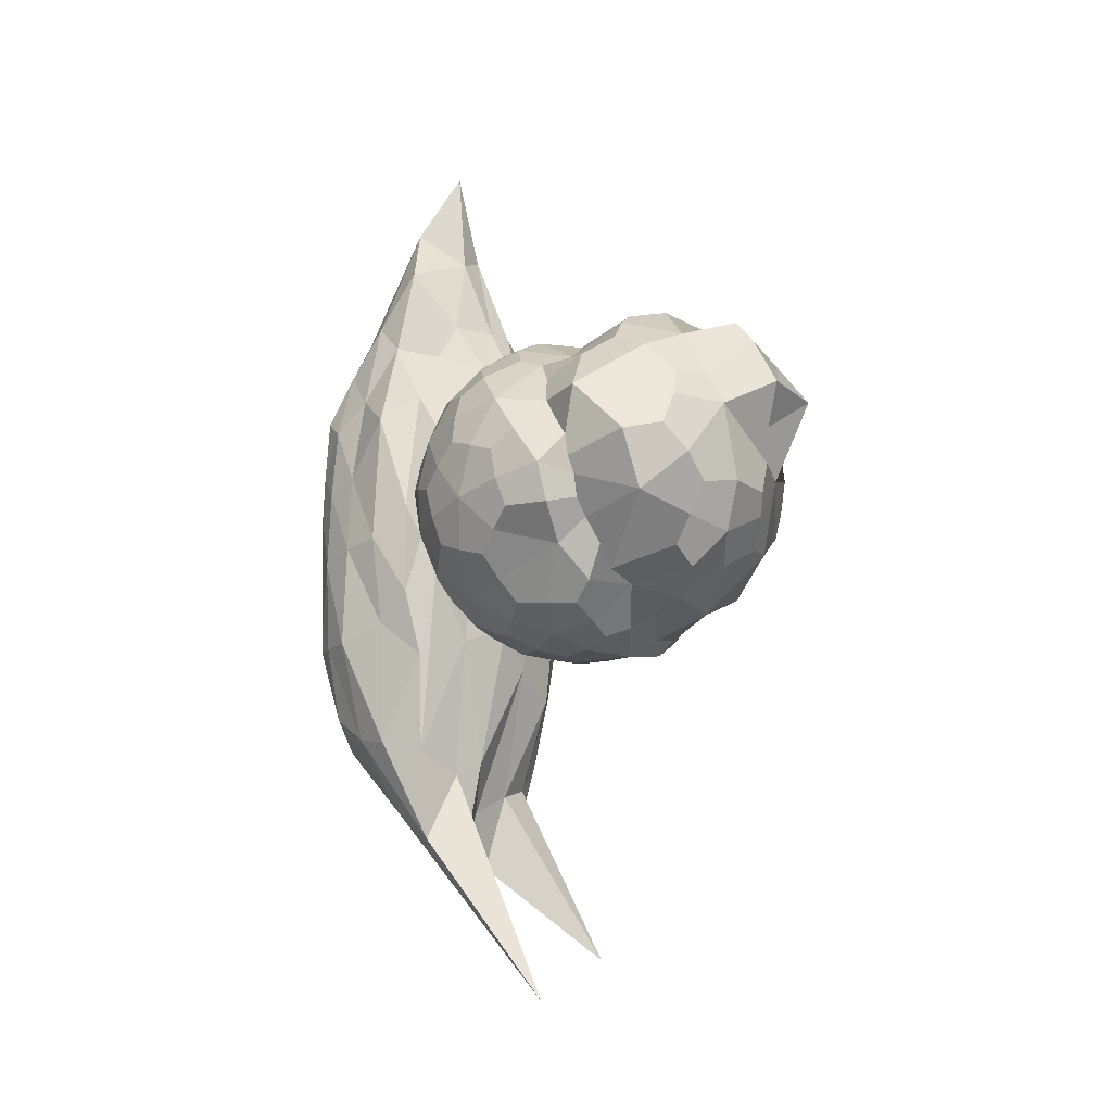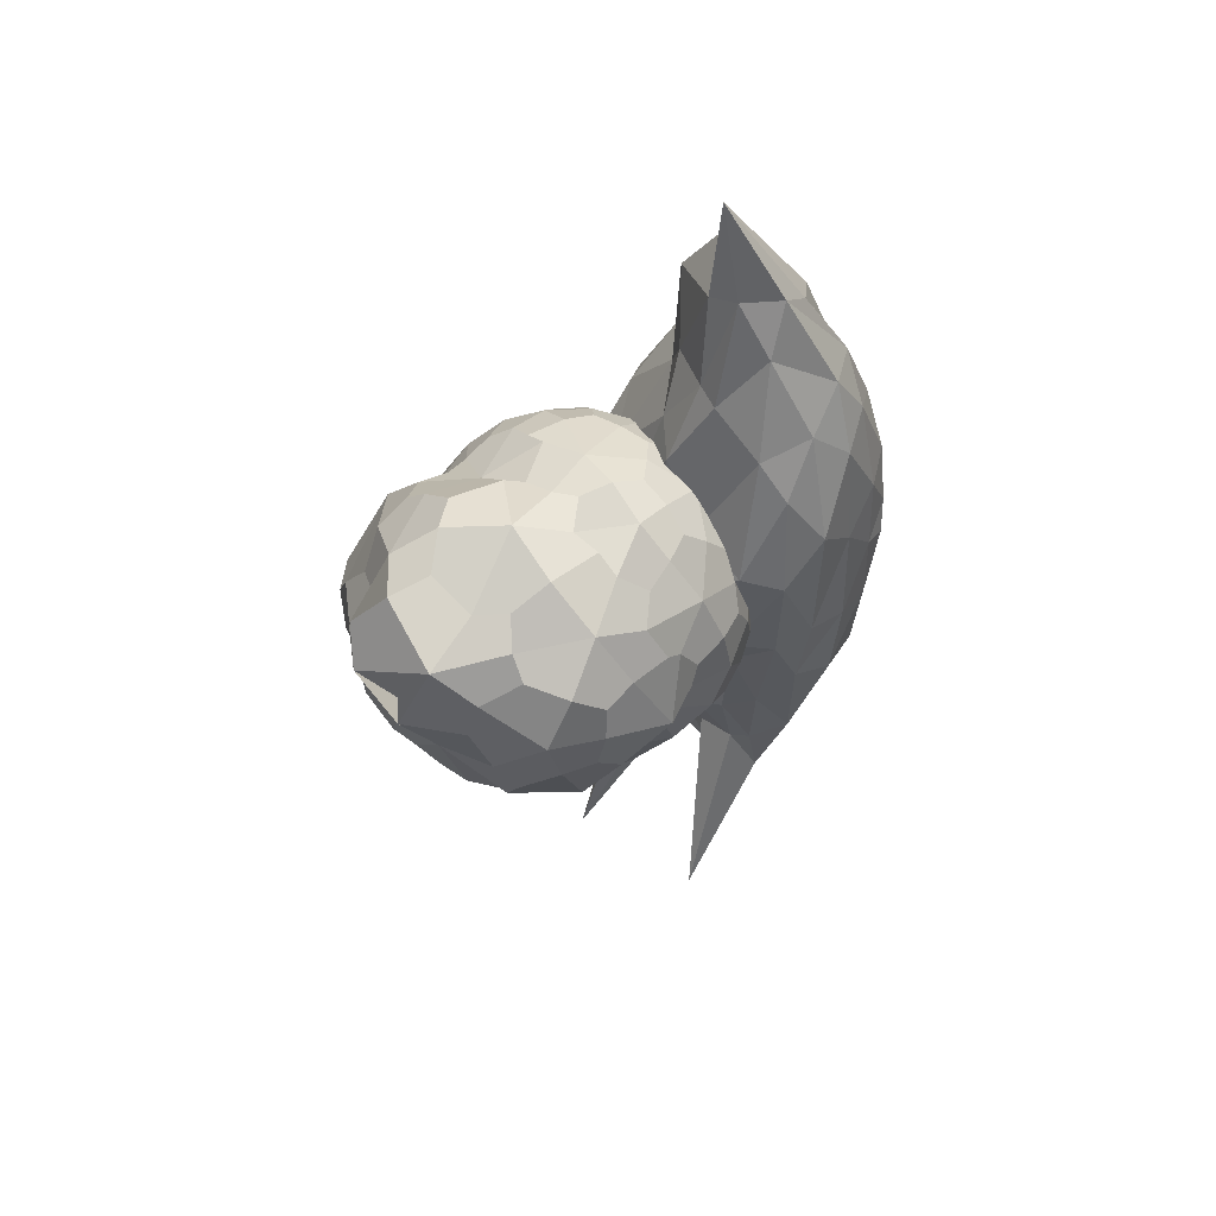
<metadata>
{"format":"obj","ext":"obj","renderer":"f3d","projection":"perspective","resolution":1024,"background":"white","views":[{"elev":-15.3,"azim":125.8,"up":"+Z"},{"elev":55.5,"azim":-126.4,"up":"+Z"}]}
</metadata>
<code>
o Shell_Icosphere
v -0.03039 -0.7911 -0.04747
v 0.6461 -0.1774 0.3084
v -0.3303 -0.04268 0.519
v -0.8128 -0.2578 -0.317
v -0.1689 -0.5749 -0.9913
v 0.7281 -0.5246 -0.6046
v 0.3252 0.9606 0.3661
v -0.7828 0.8352 -0.0868
v -0.5395 0.3383 -1.115
v 0.4213 0.1708 -1.22
v 0.9679 0.4565 -0.436
v 0.1716 1.127 -0.7456
v -0.2048 -0.4846 0.3171
v 0.3494 -0.58 0.2137
v 0.1379 -0.05978 0.555
v 0.7927 -0.4243 -0.1118
v 0.3977 -0.7819 -0.3189
v -0.4988 -0.6276 -0.1519
v -0.6715 -0.1695 0.1663
v -0.1265 -0.8113 -0.5448
v -0.5797 -0.5012 -0.7035
v 0.3168 -0.6555 -0.8704
v 0.9081 0.1268 -0.001212
v 0.9558 -0.07687 -0.5354
v -0.03186 0.4849 0.6036
v 0.4686 0.33 0.3266
v -0.9539 0.2187 -0.2132
v -0.6317 0.4394 0.3407
v -0.4166 -0.1538 -1.127
v -0.7892 0.0733 -0.7031
v 0.6617 -0.2198 -1.004
v 0.1375 -0.2492 -1.23
v 0.8913 0.6316 -0.01575
v -0.3323 1.174 0.3247
v -0.7763 0.6334 -0.6993
v -0.06612 0.3409 -1.284
v 0.7566 0.4398 -0.8309
v 0.3391 1.223 -0.08911
v 0.7508 0.9531 -0.6199
v -0.3086 1.158 -0.3534
v -0.2206 0.7443 -1.071
v 0.3014 0.5984 -0.9843
v -0.1199 -0.6765 0.1452
v 0.5243 -0.3869 0.2893
v -0.07699 -0.06692 0.556
v 0.7424 -0.3102 0.1291
v 0.5934 -0.6763 -0.4738
v -0.2646 -0.7468 -0.08549
v -0.7782 -0.2288 -0.07897
v -0.08141 -0.8372 -0.2788
v -0.3806 -0.5658 -0.8756
v 0.5536 -0.6141 -0.7452
v 0.7995 -0.03813 0.1845
v 0.9841 0.1914 -0.4807
v -0.1634 0.2267 0.484
v 0.4595 0.6578 0.4608
v -0.8256 0.002077 -0.2459
v -0.7559 0.6691 0.1533
v -0.3003 -0.3949 -1.084
v -0.6611 0.2278 -0.9417
v 0.7233 -0.3997 -0.8111
v 0.2967 -0.03198 -1.261
v 0.5741 0.8734 0.2475
v -0.4966 1.024 0.107
v -0.6441 0.447 -0.8344
v 0.1938 0.2294 -1.276
v 0.9369 0.4921 -0.6507
v 0.2849 1.088 0.1294
v 0.4168 1.049 -0.6943
v -0.6184 1.042 -0.2559
v -0.4695 0.4818 -0.9817
v 0.3884 0.4063 -1.174
v -0.2711 -0.2492 0.44
v 0.1528 -0.7234 0.09442
v 0.4466 -0.1617 0.4447
v 0.7878 -0.5003 -0.372
v 0.1765 -0.8228 -0.1676
v -0.6917 -0.4549 -0.2344
v -0.5062 -0.09232 0.3709
v -0.1575 -0.7184 -0.7976
v -0.7314 -0.3927 -0.5059
v 0.06055 -0.6417 -0.9578
v 0.9583 0.29 -0.2134
v 0.868 -0.3294 -0.5804
v 0.175 0.7619 0.5839
v 0.5887 0.04914 0.3925
v -0.8785 0.5617 -0.123
v -0.4753 0.1993 0.4495
v -0.4963 0.1049 -1.112
v -0.8391 -0.1275 -0.519
v 0.5547 -0.01752 -1.149
v -0.02768 -0.4418 -1.135
v 0.842 0.5458 -0.2674
v 0.04967 1.142 0.4769
v -0.7996 0.7682 -0.3613
v -0.3396 0.354 -1.233
v 0.613 0.2542 -1.097
v 0.2394 1.237 -0.4974
v 0.8294 0.5945 -0.4942
v -0.108 1.173 -0.607
v -0.04625 0.9681 -0.8685
v 0.2534 0.9549 -0.9289
v 0.5282 0.6214 -0.9477
v 0.7001 0.5777 -0.6953
v 0.5863 0.5184 -1.006
v 0.0979 0.7711 -1.041
v 0.123 0.4726 -1.175
v -0.1902 0.4372 -1.18
v -0.3561 1.042 -0.7528
v -0.5083 0.7714 -0.937
v -0.6165 0.9733 -0.5806
v -0.08392 1.234 -0.319
v -0.3296 1.368 0.07053
v 0.03435 1.378 0.09031
v 0.5638 1.136 -0.4001
v 0.6019 1.078 -0.08001
v 0.8643 0.925 -0.3133
v 0.9115 0.1269 -0.7405
v 0.8465 -0.1527 -0.7922
v 0.7565 0.05193 -0.9733
v 0.02482 0.0107 -1.289
v -0.1487 -0.2085 -1.221
v -0.2539 0.05869 -1.237
v -0.7241 0.3245 -0.6413
v -0.811 0.1582 -0.465
v -0.8816 0.4675 -0.4529
v -0.4573 0.7928 0.3048
v -0.3512 0.4915 0.5121
v -0.2306 0.8616 0.4169
v 0.6981 0.5544 0.2265
v 0.6821 0.2802 0.2225
v 0.8084 0.3996 -0.04092
v 0.4157 -0.2567 -1.152
v 0.5059 -0.4611 -0.9707
v 0.2422 -0.4759 -1.084
v -0.6369 -0.07533 -0.9559
v -0.531 -0.3429 -0.9405
v -0.719 -0.2501 -0.7427
v -0.8164 0.352 0.09936
v -0.7823 0.04566 0.02888
v -0.7083 0.1988 0.2786
v 0.3147 0.2987 0.4451
v 0.0782 0.178 0.5067
v 0.3533 0.03322 0.5081
v 0.9742 0.01479 -0.2616
v 0.8921 -0.16 -0.04843
v 0.9163 -0.2617 -0.3165
v 0.3652 -0.7607 -0.6054
v 0.1422 -0.8391 -0.4416
v 0.1015 -0.7755 -0.7191
v -0.3763 -0.6933 -0.6302
v -0.3356 -0.7568 -0.3527
v -0.5636 -0.6009 -0.4325
v -0.6067 -0.4263 0.02767
v -0.3774 -0.5827 0.1067
v -0.4589 -0.3543 0.2639
v 0.6189 -0.6375 -0.2011
v 0.5946 -0.5359 0.06683
v 0.3959 -0.7158 -0.03733
v -0.005325 -0.3289 0.459
v 0.07481 -0.5574 0.3015
v 0.2735 -0.377 0.4065
v 0.03635 -0.6639 0.1934
v 0.6303 -0.4231 0.1695
v -0.2626 -0.6807 0.06456
v -0.235 -0.7958 -0.2392
v 0.08093 -0.8502 -0.298
v 0.8271 -0.1743 0.09342
v -0.05072 0.1122 0.5558
v -0.8138 -0.04103 -0.1084
v -0.4155 -0.442 -0.9773
v 0.6023 -0.5016 -0.8541
v 0.6936 0.1355 0.2764
v -0.3283 0.1984 0.4801
v -0.8115 0.06068 -0.4064
v -0.1627 -0.3532 -1.163
v 0.8275 -0.2977 -0.7361
v 0.4856 1.022 0.09329
v -0.4864 1.089 -0.09673
v -0.5708 0.4824 -0.9363
v 0.2361 0.3815 -1.23
v 0.7706 0.569 -0.6018
v 0.4044 0.9539 -0.842
v 0.5953 0.5976 -0.8214
v 0.5383 0.4008 -1.104
v 0.1229 0.8559 -0.9866
v -0.001106 0.5489 -1.079
v -0.3916 0.4206 -1.14
v -0.1846 1.093 -0.7644
v -0.5057 0.9366 -0.7278
v -0.7082 0.9594 -0.4151
v -0.01528 1.242 -0.5057
v -0.1034 1.237 -0.1077
v 0.1478 1.303 0.3022
v 0.4154 1.138 -0.5276
v 0.6994 1.07 -0.2637
v 0.9169 0.6159 -0.4195
v 0.964 0.246 -0.6405
v 0.8487 0.006659 -0.8419
v 0.6543 0.09507 -1.084
v 0.1705 0.06786 -1.292
v -0.1289 -0.04837 -1.263
v -0.3629 0.1601 -1.191
v -0.6572 0.397 -0.7457
v -0.784 0.2598 -0.5479
v -0.8775 0.6095 -0.2998
v -0.5824 0.8208 0.227
v -0.3289 0.7086 0.4127
v 0.02495 0.9112 0.4926
v 0.5807 0.6897 0.3294
v 0.7419 0.3537 0.1074
v 0.7987 0.4474 -0.1384
v 0.429 -0.109 -1.202
v 0.3932 -0.4055 -1.08
v 0.09573 -0.53 -1.073
v -0.6168 0.07276 -1.006
v -0.6397 -0.2277 -0.8879
v -0.7767 -0.2639 -0.5973
v -0.8397 0.5266 0.05089
v -0.8209 0.1514 0.1406
v -0.5743 0.07728 0.3448
v 0.3111 0.6133 0.5544
v 0.2175 0.2336 0.4817
v 0.4614 0.0506 0.4628
v 0.9847 0.1613 -0.3161
v 0.9414 -0.1391 -0.2063
v 0.8737 -0.3697 -0.4215
v 0.5092 -0.6997 -0.6126
v 0.2053 -0.8057 -0.5923
v 0.002706 -0.7281 -0.831
v -0.3133 -0.6737 -0.7721
v -0.4329 -0.6958 -0.4734
v -0.6732 -0.4961 -0.3924
v -0.7024 -0.3804 -0.08798
v -0.4892 -0.4631 0.1405
v -0.4191 -0.2418 0.3672
v 0.677 -0.6182 -0.3452
v 0.5441 -0.641 -0.05223
v 0.2487 -0.7687 -0.03065
v -0.118 -0.2248 0.4968
v 0.1152 -0.4293 0.4007
v 0.4181 -0.3179 0.3941
f 1 74 163 43
f 14 161 163 74
f 13 43 163 161
f 2 44 164 46
f 14 158 164 44
f 16 46 164 158
f 1 43 165 48
f 13 155 165 43
f 18 48 165 155
f 1 48 166 50
f 18 152 166 48
f 20 50 166 152
f 1 50 167 77
f 20 149 167 50
f 17 77 167 149
f 2 46 168 53
f 16 146 168 46
f 23 53 168 146
f 3 45 169 55
f 15 143 169 45
f 25 55 169 143
f 4 49 170 57
f 19 140 170 49
f 27 57 170 140
f 5 51 171 59
f 21 137 171 51
f 29 59 171 137
f 6 52 172 61
f 22 134 172 52
f 31 61 172 134
f 2 53 173 86
f 23 131 173 53
f 26 86 173 131
f 3 55 174 88
f 25 128 174 55
f 28 88 174 128
f 4 57 175 90
f 27 125 175 57
f 30 90 175 125
f 5 59 176 92
f 29 122 176 59
f 32 92 176 122
f 6 61 177 84
f 31 119 177 61
f 24 84 177 119
f 7 63 178 68
f 33 116 178 63
f 38 68 178 116
f 8 64 179 70
f 34 113 179 64
f 40 70 179 113
f 9 65 180 71
f 35 110 180 65
f 41 71 180 110
f 10 66 181 72
f 36 107 181 66
f 42 72 181 107
f 11 67 182 99
f 37 104 182 67
f 39 99 182 104
f 39 103 183 69
f 42 102 183 103
f 12 69 183 102
f 39 104 184 103
f 37 105 184 104
f 42 103 184 105
f 37 97 185 105
f 10 72 185 97
f 42 105 185 72
f 42 106 186 102
f 41 101 186 106
f 12 102 186 101
f 42 107 187 106
f 36 108 187 107
f 41 106 187 108
f 36 96 188 108
f 9 71 188 96
f 41 108 188 71
f 41 109 189 101
f 40 100 189 109
f 12 101 189 100
f 41 110 190 109
f 35 111 190 110
f 40 109 190 111
f 35 95 191 111
f 8 70 191 95
f 40 111 191 70
f 40 112 192 100
f 38 98 192 112
f 12 100 192 98
f 40 113 193 112
f 34 114 193 113
f 38 112 193 114
f 34 94 194 114
f 7 68 194 94
f 38 114 194 68
f 38 115 195 98
f 39 69 195 115
f 12 98 195 69
f 38 116 196 115
f 33 117 196 116
f 39 115 196 117
f 33 93 197 117
f 11 99 197 93
f 39 117 197 99
f 24 118 198 54
f 37 67 198 118
f 11 54 198 67
f 24 119 199 118
f 31 120 199 119
f 37 118 199 120
f 31 91 200 120
f 10 97 200 91
f 37 120 200 97
f 32 121 201 62
f 36 66 201 121
f 10 62 201 66
f 32 122 202 121
f 29 123 202 122
f 36 121 202 123
f 29 89 203 123
f 9 96 203 89
f 36 123 203 96
f 30 124 204 60
f 35 65 204 124
f 9 60 204 65
f 30 125 205 124
f 27 126 205 125
f 35 124 205 126
f 27 87 206 126
f 8 95 206 87
f 35 126 206 95
f 28 127 207 58
f 34 64 207 127
f 8 58 207 64
f 28 128 208 127
f 25 129 208 128
f 34 127 208 129
f 25 85 209 129
f 7 94 209 85
f 34 129 209 94
f 26 130 210 56
f 33 63 210 130
f 7 56 210 63
f 26 131 211 130
f 23 132 211 131
f 33 130 211 132
f 23 83 212 132
f 11 93 212 83
f 33 132 212 93
f 31 133 213 91
f 32 62 213 133
f 10 91 213 62
f 31 134 214 133
f 22 135 214 134
f 32 133 214 135
f 22 82 215 135
f 5 92 215 82
f 32 135 215 92
f 29 136 216 89
f 30 60 216 136
f 9 89 216 60
f 29 137 217 136
f 21 138 217 137
f 30 136 217 138
f 21 81 218 138
f 4 90 218 81
f 30 138 218 90
f 27 139 219 87
f 28 58 219 139
f 8 87 219 58
f 27 140 220 139
f 19 141 220 140
f 28 139 220 141
f 19 79 221 141
f 3 88 221 79
f 28 141 221 88
f 25 142 222 85
f 26 56 222 142
f 7 85 222 56
f 25 143 223 142
f 15 144 223 143
f 26 142 223 144
f 15 75 224 144
f 2 86 224 75
f 26 144 224 86
f 23 145 225 83
f 24 54 225 145
f 11 83 225 54
f 23 146 226 145
f 16 147 226 146
f 24 145 226 147
f 16 76 227 147
f 6 84 227 76
f 24 147 227 84
f 17 148 228 47
f 22 52 228 148
f 6 47 228 52
f 17 149 229 148
f 20 150 229 149
f 22 148 229 150
f 20 80 230 150
f 5 82 230 80
f 22 150 230 82
f 20 151 231 80
f 21 51 231 151
f 5 80 231 51
f 20 152 232 151
f 18 153 232 152
f 21 151 232 153
f 18 78 233 153
f 4 81 233 78
f 21 153 233 81
f 18 154 234 78
f 19 49 234 154
f 4 78 234 49
f 18 155 235 154
f 13 156 235 155
f 19 154 235 156
f 13 73 236 156
f 3 79 236 73
f 19 156 236 79
f 16 157 237 76
f 17 47 237 157
f 6 76 237 47
f 16 158 238 157
f 14 159 238 158
f 17 157 238 159
f 14 74 239 159
f 1 77 239 74
f 17 159 239 77
f 13 160 240 73
f 15 45 240 160
f 3 73 240 45
f 13 161 241 160
f 14 162 241 161
f 15 160 241 162
f 14 44 242 162
f 2 75 242 44
f 15 162 242 75
f 193 114 113
f 193 179 40
f 129 127 34
f 34 127 64
l 9 188
o Snail_Icosphere.001
v -0.003857 -1.591 -0.3176
v 0.5343 -1.403 0.2545
v -0.1964 -1.34 0.8438
v -0.6233 -1.39 -0.2987
v -0.2 -1.419 -1.559
v 0.5754 -1.373 -1.158
v 0.2229 -0.6921 0.815
v -0.6206 -0.7082 0.4622
v -0.5481 -0.6758 -1.742
v 0.1849 -0.6099 -2.316
v 0.7167 -0.6384 -0.9196
v 0.05696 -0.3297 -0.6662
v -0.1279 -1.506 0.4174
v -0.09628 -1.548 0.1447
v -0.05037 -1.596 0.001621
v 0.1156 -1.575 -0.2458
v 0.2542 -1.557 0.02259
v 0.3898 -1.494 0.1174
v 0.3491 -1.408 0.3504
v 0.1527 -1.441 0.5604
v -0.01579 -1.455 0.638
v 0.578 -1.376 -1.019
v 0.5694 -1.407 -0.335
v 0.5455 -1.418 -0.06939
v 0.1223 -1.572 -0.5445
v 0.2767 -1.523 -0.6491
v 0.4462 -1.449 -1.06
v -0.5049 -1.478 -0.2336
v -0.3392 -1.543 -0.2751
v -0.1571 -1.58 -0.3174
v -0.3128 -1.466 0.4739
v -0.4812 -1.453 0.207
v -0.5703 -1.428 -0.112
v -0.1665 -1.479 -1.18
v -0.1011 -1.504 -1.05
v -0.0503 -1.566 -0.5843
v -0.5796 -1.398 -0.6809
v -0.5004 -1.394 -1.125
v -0.3824 -1.44 -1.223
v -0.005031 -1.437 -1.575
v 0.2251 -1.43 -1.499
v 0.4466 -1.426 -1.194
v 0.7626 -0.8474 -0.5852
v 0.6888 -1.078 -0.1772
v 0.6087 -1.27 0.1484
v 0.6543 -1.256 -1.164
v 0.737 -1.079 -1.165
v 0.7031 -0.8245 -1.076
v 0.08887 -0.7429 1.271
v 0.08398 -0.7965 1.859
v -0.1797 -1.106 1.262
v 0.4785 -1.28 0.5344
v 0.4472 -1.093 0.8223
v 0.4349 -0.8537 1.128
v -0.7586 -0.8552 0.1998
v -0.7073 -1.077 -0.0152
v -0.6762 -1.258 -0.2363
v -0.2889 -1.313 0.871
v -0.4448 -1.123 0.8997
v -0.5366 -0.9126 0.7277
v -0.5046 -0.7834 -2.205
v -0.392 -0.9718 -2.035
v -0.3083 -1.313 -1.719
v -0.6871 -1.263 -0.6482
v -0.7419 -1.025 -1.101
v -0.6147 -0.8979 -1.74
v 0.2165 -0.05981 -3.156
v 0.4716 -0.8598 -2.114
v 0.5391 -1.263 -1.557
v -0.07766 -1.198 -1.907
v 0.05034 -0.9533 -2.187
v 0.1372 -0.7114 -2.377
v 0.708 -0.6539 -0.4122
v 0.5814 -0.6737 0.2686
v 0.3322 -0.7372 0.605
v -0.03179 -0.6212 0.8356
v -0.1719 -0.5989 0.8189
v -0.4658 -0.6461 0.6566
v -0.7585 -0.6184 -0.03331
v -0.7152 -0.644 -0.6335
v -0.6115 -0.6415 -1.25
v -0.4081 -0.6599 -1.9
v -0.1924 -0.6238 -1.964
v 0.02702 -0.6628 -2.084
v 0.3182 -0.5744 -1.907
v 0.5709 -0.6253 -1.797
v 0.6356 -0.5915 -1.273
v 0.08746 -0.2569 -0.2361
v 0.1483 -0.3185 -0.03093
v 0.1276 -0.5284 0.5197
v 0.692 -0.5485 -0.6199
v 0.486 -0.4359 -0.6358
v 0.2683 -0.3559 -0.692
v -0.1364 -0.286 -0.6662
v -0.3925 -0.2861 -0.147
v -0.6225 -0.4386 0.04988
v -0.1285 -0.3496 -0.8078
v -0.3413 -0.3979 -1.055
v -0.4719 -0.5218 -1.371
v 0.1216 -0.3866 -0.8253
v 0.1371 -0.3791 -1.077
v 0.1775 -0.5112 -1.827
v 0.3536 -0.4415 -0.8051
v 0.6272 -0.492 -0.7886
v 0.3936 -0.4661 -1.166
v -0.1148 -0.378 -1.015
v -0.06848 -0.4015 -1.264
v -0.3348 -0.4316 -1.405
v -0.3662 -0.3254 -0.7347
v -0.5587 -0.4822 -0.7637
v -0.5774 -0.4474 -0.5836
v -0.1159 -0.2857 -0.1029
v -0.3077 -0.4169 0.1545
v -0.04283 -0.4219 0.4237
v 0.3083 -0.3441 -0.1518
v 0.3954 -0.4304 0.0815
v 0.594 -0.4385 -0.0865
v 0.6456 -0.8413 -1.741
v 0.5867 -1.049 -1.703
v 0.5013 -0.6307 -2.279
v -0.1484 -0.725 -2.373
v -0.1853 -0.9778 -2.153
v -0.6137 -0.243 -2.882
v -0.7135 -0.8114 -1.026
v -0.7525 -1.06 -0.6086
v -0.761 -0.8428 -0.5596
v -0.2922 -0.8196 1.116
v -0.2124 -0.957 1.372
v -0.08439 -0.7786 1.355
v 0.4988 -0.9174 0.6425
v 0.5906 -1.08 0.3147
v 0.7264 -0.8407 0.1242
v 0.2606 -0.9119 -2.198
v 0.38 -1.294 -1.722
v 0.1625 -1.2 -1.913
v -0.5307 -1.104 -1.691
v -0.4958 -1.291 -1.551
v -0.6315 -1.272 -1.165
v -0.6136 -1.094 0.5537
v -0.6177 -1.289 0.1585
v -0.4797 -1.277 0.6421
v 0.2388 -0.9749 1.474
v 0.04294 -1.317 1.038
v 0.3062 -1.29 0.8104
v 0.7337 -1.061 -0.6159
v 0.6565 -1.264 -0.2432
v 0.6786 -1.263 -0.6761
v 0.2601 -1.48 -1.106
v 0.09646 -1.513 -1.012
v 0.04972 -1.49 -1.148
v -0.3066 -1.474 -1.085
v -0.2376 -1.538 -0.6195
v -0.4245 -1.481 -0.6699
v -0.4134 -1.529 -0.03196
v -0.2279 -1.578 0.01101
v -0.2761 -1.522 0.1702
v 0.4389 -1.475 -0.6292
v 0.4336 -1.51 -0.1818
v 0.2813 -1.549 -0.3053
v 0.03412 -1.511 0.2655
v 0.07751 -1.556 0.1033
v 0.2092 -1.503 0.2033
f 243 258 257
f 244 260 266
f 243 257 272
f 243 272 278
f 243 278 267
f 244 266 287
f 245 263 293
f 246 275 299
f 247 281 305
f 248 284 311
f 244 287 294
f 245 293 300
f 246 299 306
f 247 305 312
f 248 311 288
f 249 317 332
f 250 320 338
f 251 323 341
f 252 326 344
f 253 329 333
f 335 342 254
f 334 345 335
f 333 346 334
f 335 345 342
f 345 343 342
f 334 346 345
f 346 347 345
f 345 347 343
f 347 344 343
f 333 329 346
f 329 328 346
f 346 328 347
f 328 327 347
f 347 327 344
f 327 252 344
f 342 339 254
f 343 348 342
f 344 349 343
f 342 348 339
f 348 340 339
f 343 349 348
f 349 350 348
f 348 350 340
f 350 341 340
f 344 326 349
f 326 325 349
f 349 325 350
f 325 324 350
f 350 324 341
f 324 251 341
f 339 336 254
f 340 351 339
f 341 352 340
f 339 351 336
f 351 337 336
f 340 352 351
f 352 353 351
f 351 353 337
f 353 338 337
f 341 323 352
f 323 322 352
f 352 322 353
f 322 321 353
f 353 321 338
f 321 250 338
f 336 330 254
f 337 354 336
f 338 355 337
f 336 354 330
f 354 331 330
f 337 355 354
f 355 356 354
f 354 356 331
f 356 332 331
f 338 320 355
f 320 319 355
f 355 319 356
f 319 318 356
f 356 318 332
f 318 249 332
f 330 335 254
f 331 357 330
f 332 358 331
f 330 357 335
f 357 334 335
f 331 358 357
f 358 359 357
f 357 359 334
f 359 333 334
f 332 317 358
f 317 316 358
f 358 316 359
f 316 315 359
f 359 315 333
f 315 253 333
f 290 329 253
f 289 360 290
f 288 361 289
f 290 360 329
f 360 328 329
f 289 361 360
f 361 362 360
f 360 362 328
f 362 327 328
f 288 311 361
f 311 310 361
f 361 310 362
f 310 309 362
f 362 309 327
f 309 252 327
f 314 326 252
f 313 363 314
f 312 364 313
f 314 363 326
f 363 325 326
f 313 364 363
f 364 365 363
f 363 365 325
f 365 324 325
f 312 305 364
f 305 304 364
f 364 304 365
f 304 303 365
f 365 303 324
f 303 251 324
f 308 323 251
f 307 366 308
f 306 367 307
f 308 366 323
f 366 322 323
f 307 367 366
f 367 368 366
f 366 368 322
f 368 321 322
f 306 299 367
f 299 298 367
f 367 298 368
f 298 297 368
f 368 297 321
f 297 250 321
f 302 320 250
f 301 369 302
f 300 370 301
f 302 369 320
f 369 319 320
f 301 370 369
f 370 371 369
f 369 371 319
f 371 318 319
f 300 293 370
f 293 292 370
f 370 292 371
f 292 291 371
f 371 291 318
f 291 249 318
f 296 317 249
f 295 372 296
f 294 373 295
f 296 372 317
f 372 316 317
f 295 373 372
f 373 374 372
f 372 374 316
f 374 315 316
f 294 287 373
f 287 286 373
f 373 286 374
f 286 285 374
f 374 285 315
f 285 253 315
f 309 314 252
f 310 375 309
f 311 376 310
f 309 375 314
f 375 313 314
f 310 376 375
f 376 377 375
f 375 377 313
f 377 312 313
f 311 284 376
f 284 283 376
f 376 283 377
f 283 282 377
f 377 282 312
f 282 247 312
f 303 308 251
f 304 378 303
f 305 379 304
f 303 378 308
f 378 307 308
f 304 379 378
f 379 380 378
f 378 380 307
f 380 306 307
f 305 281 379
f 281 280 379
f 379 280 380
f 280 279 380
f 380 279 306
f 279 246 306
f 297 302 250
f 298 381 297
f 299 382 298
f 297 381 302
f 381 301 302
f 298 382 381
f 382 383 381
f 381 383 301
f 383 300 301
f 299 275 382
f 275 274 382
f 382 274 383
f 274 273 383
f 383 273 300
f 273 245 300
f 291 296 249
f 292 384 291
f 293 385 292
f 291 384 296
f 384 295 296
f 292 385 384
f 385 386 384
f 384 386 295
f 386 294 295
f 293 263 385
f 263 262 385
f 385 262 386
f 262 261 386
f 386 261 294
f 261 244 294
f 285 290 253
f 286 387 285
f 287 388 286
f 285 387 290
f 387 289 290
f 286 388 387
f 388 389 387
f 387 389 289
f 389 288 289
f 287 266 388
f 266 265 388
f 388 265 389
f 265 264 389
f 389 264 288
f 264 248 288
f 269 284 248
f 268 390 269
f 267 391 268
f 269 390 284
f 390 283 284
f 268 391 390
f 391 392 390
f 390 392 283
f 392 282 283
f 267 278 391
f 278 277 391
f 391 277 392
f 277 276 392
f 392 276 282
f 276 247 282
f 276 281 247
f 277 393 276
f 278 394 277
f 276 393 281
f 393 280 281
f 277 394 393
f 394 395 393
f 393 395 280
f 395 279 280
f 278 272 394
f 272 271 394
f 394 271 395
f 271 270 395
f 395 270 279
f 270 246 279
f 270 275 246
f 271 396 270
f 272 397 271
f 270 396 275
f 396 274 275
f 271 397 396
f 397 398 396
f 396 398 274
f 398 273 274
f 272 257 397
f 257 256 397
f 397 256 398
f 256 255 398
f 398 255 273
f 255 245 273
f 264 269 248
f 265 399 264
f 266 400 265
f 264 399 269
f 399 268 269
f 265 400 399
f 400 401 399
f 399 401 268
f 401 267 268
f 266 260 400
f 260 259 400
f 400 259 401
f 259 258 401
f 401 258 267
f 258 243 267
f 255 263 245
f 256 402 255
f 257 403 256
f 255 402 263
f 402 262 263
f 256 403 402
f 403 404 402
f 402 404 262
f 404 261 262
f 257 258 403
f 258 259 403
f 403 259 404
f 259 260 404
f 404 260 261
f 260 244 261

</code>
